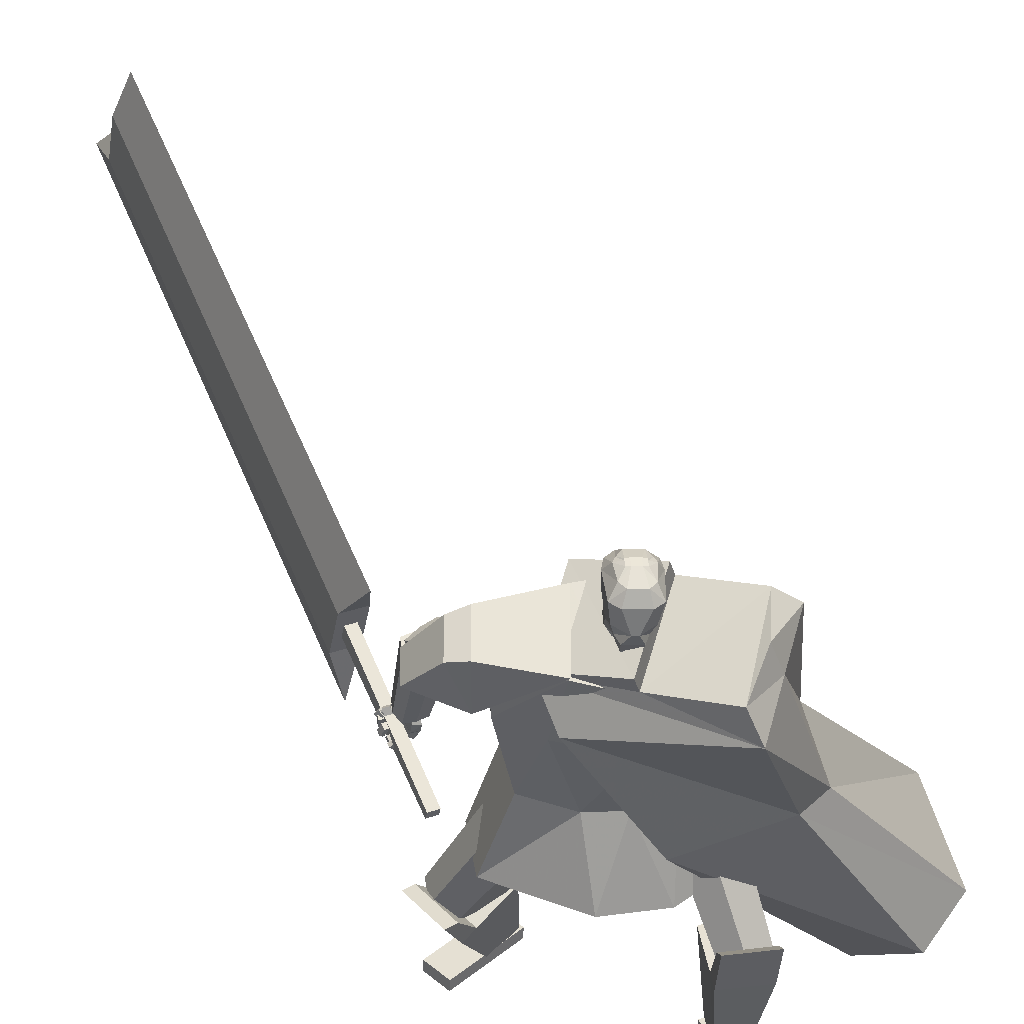
<metadata>
{"format":"obj","ext":"obj","renderer":"f3d","projection":"perspective","resolution":1024,"background":"white","views":[{"elev":39.4,"azim":-9.1,"up":"+Y"}]}
</metadata>
<code>
o Cube.004
v 2.103 0.3384 0.3683
v -0.81 4.357 0.5752
v 1.515 0.6336 -1.952
v -0.3923 4.738 -0.2668
v 2.632 0.6983 0.7476
v 0.666 4.632 1.489
v 3.043 1.088 -1.045
v 1.055 5.001 0.5676
v -0.6511 3.927 0.8749
v -0.1825 4.387 -0.3899
v 1.337 4.768 0.5361
v 0.8046 4.29 1.606
v 0.6161 2.965 -0.5384
v 1.473 3.406 0.2315
v 1.298 2.944 1.057
v 0.2541 2.432 0.9045
v 0.3817 4.879 0.1795
v 3.14 0.8937 0.264
v 0.9382 4.878 1.068
v 1.071 4.529 1.071
v -0.05824 4.473 1.029
v 1.621 2.947 0.7995
v -0.8086 4.409 0.5995
v -0.391 4.79 -0.2425
v -0.1177 4.669 1.089
v 0.3188 5.078 0.2385
v 0.8992 -0.01236 1.617
v 0.9026 0.1264 1.618
v 0.6538 0.000994 0.7062
v 0.6572 0.1397 0.7073
v 1.227 -0.01968 1.529
v 1.23 0.119 1.53
v 0.9813 -0.006324 0.6179
v 0.9846 0.1324 0.619
v -0.03523 4.601 0.8053
v 0.06019 5.406 0.6514
v -0.02076 4.62 0.6542
v 0.06851 5.417 0.5645
v 0.127 5.368 0.5063
v 0.2011 5.25 0.3884
v 0.1648 5.008 0.3148
v 0.142 4.852 0.4761
v 0.1425 4.779 0.4738
v 0.1086 5.336 0.756
v 0.1637 5.193 0.8356
v 0.1091 4.956 0.8164
v 0.06374 4.816 0.7595
v 0.06696 4.757 0.6648
v -0.02558 4.613 0.7046
v 0.06574 5.414 0.5934
v 0.131 4.764 0.594
v 0.1291 4.835 0.6105
v 0.1789 4.987 0.4685
v 0.2183 5.233 0.5094
v 0.1506 5.36 0.5615
v 0.02363 5.424 0.561
v -0.06495 4.602 0.8027
v -0.05048 4.621 0.6516
v 0.0153 5.413 0.648
v -0.002943 4.708 0.8206
v 0.00834 4.81 0.8713
v -0.05073 4.952 0.9207
v 0.05743 5.19 0.8998
v 0.03754 5.332 0.8234
v 0.04447 4.777 0.4641
v 0.04694 4.861 0.4681
v 0.09274 5.031 0.2266
v 0.115 5.266 0.298
v 0.07624 5.384 0.4192
v 0.02085 5.42 0.59
v -0.05531 4.615 0.7019
v -0.154 4.608 0.7949
v -0.1201 5.418 0.6356
v -0.1396 4.627 0.6438
v -0.1118 5.429 0.5486
v -0.165 5.387 0.4807
v -0.2317 5.277 0.3505
v -0.2136 5.032 0.2816
v -0.2387 4.876 0.4427
v -0.2479 4.804 0.4395
v -0.1943 5.355 0.7294
v -0.2799 5.22 0.7967
v -0.2527 4.979 0.7847
v -0.216 4.833 0.735
v -0.21 4.774 0.6405
v -0.1444 4.621 0.6942
v -0.1146 5.425 0.5776
v -0.2594 4.788 0.5598
v -0.2515 4.859 0.5771
v -0.2567 5.014 0.4303
v -0.2716 5.264 0.4664
v -0.1986 5.382 0.5308
v -0.06653 5.43 0.5531
v -0.1243 4.606 0.7974
v -0.1099 4.625 0.6464
v -0.07486 5.419 0.6401
v -0.1749 4.718 0.8056
v -0.182 4.822 0.8546
v -0.115 4.956 0.915
v -0.1875 5.205 0.8784
v -0.1371 5.343 0.8081
v -0.1508 4.789 0.447
v -0.1434 4.873 0.4514
v -0.1251 5.044 0.2075
v -0.1299 5.281 0.2766
v -0.09837 5.395 0.4039
v -0.06931 5.426 0.5821
v -0.1147 4.619 0.6967
v 1.259 1.99 0.4381
v 0.7971 4.597 1.227
v 1.263 2.006 -0.2026
v 1.005 4.788 0.807
v 0 1.895 -0.6705
v 0.01932 4.803 0.01438
v 0 1.863 0.9187
v -0.1805 4.4 0.9311
v 1.107 4.214 0.5861
v 0.8601 3.984 1.114
v -0.03114 3.671 0.9144
v -0.03392 4.017 -0.3016
v 0.5391 4.857 0.3585
v 0.3336 1.863 0.9187
v 0.3336 1.895 -0.6705
v 0.2156 4.535 1.066
v 0.4657 3.788 0.9849
v 0.9267 4.145 0.2495
v -1.254 1.987 0.4339
v -1.254 2 -0.2083
v -1.065 4.031 -0.2017
v -1.128 3.828 0.4565
v -0.4293 4.78 0.03252
v -0.3336 1.863 0.9187
v -0.3336 1.895 -0.6705
v -0.5685 4.445 0.7861
v -0.7037 3.697 0.6506
v -0.7763 4.012 -0.2644
v 0.9694 2.971 -0.1486
v 0.9519 2.944 0.485
v 0 2.781 -0.3337
v 0.4551 2.78 -0.2934
v 0.4107 2.763 0.5769
v 0.000148 2.762 0.622
v -0.9326 2.955 -0.2083
v -0.9356 2.935 0.45
v -0.4551 2.78 -0.2934
v -0.4107 2.763 0.5769
v -1.095 4.346 0.02999
v -1.137 4.216 0.4415
v -1.299 4.551 0.5647
v -1.225 4.723 0.09523
v -1.185 4.178 -0.1469
v -1.288 3.937 0.5089
v -0.4297 4.781 0.03311
v -0.5532 4.492 0.8189
v -1.44 4.646 0.09767
v -1.502 4.502 0.4917
v -1.772 4.185 -0.08651
v -1.824 4.064 0.2423
v 0.6908 1.324 1.183
v 0.29 2.554 0.3925
v 0.756 1.066 0.7834
v 0.3718 2.231 -0.1077
v 1.154 1.448 1.178
v 0.8703 2.71 0.3868
v 1.219 1.19 0.7784
v 0.9521 2.387 -0.1133
v 0.9949 1.099 0.7354
v 0.6712 2.273 -0.1672
v 0.9045 1.457 1.291
v 0.5577 2.721 0.5272
v -1.613 1.327 -0.2503
v -0.988 2.679 0.03385
v -1.244 1.195 -0.5281
v -0.5277 2.513 -0.3138
v -1.399 1.126 0.1294
v -0.7194 2.428 0.5092
v -1.031 0.9941 -0.1484
v -0.2585 2.262 0.1614
v -1.096 1.079 -0.3697
v -0.3407 2.369 -0.1157
v -1.607 1.263 0.01595
v -0.9805 2.599 0.3672
v 0.7161 0.1335 1.069
v 0.6369 1.739 1.392
v 0.7155 0.1395 0.6748
v 1.014 0.1267 1.069
v 1.168 1.727 1.391
v 1.014 0.1327 0.6743
v 0.7159 0.135 0.9683
v 0.6341 1.626 1.253
v 1.014 0.1282 0.9678
v 1.165 1.613 1.252
v 0.6245 1.201 1.296
v 0.624 1.237 0.5943
v 1.155 1.225 0.5933
v 1.155 1.189 1.295
v 1.156 1.217 1.116
v 0.6248 1.229 1.117
v 0.8645 0.1373 0.6003
v 0.8653 0.1301 1.069
v 0.9024 1.733 1.392
v 0.8996 1.62 1.253
v 0.8651 0.1316 0.968
v 0.89 1.195 1.295
v 0.8935 1.227 0.5274
v -1.211 0.09793 -0.5982
v -1.845 1.48 0.0161
v -0.9015 0.2426 -0.7959
v -1.036 0.0479 -0.3615
v -1.534 1.391 0.4372
v -0.7266 0.1926 -0.5593
v -1.131 0.1349 -0.6487
v -1.714 1.424 -0.09274
v -0.9566 0.08489 -0.4121
v -1.403 1.335 0.3283
v -1.664 1.018 -0.215
v -1.119 1.298 -0.5584
v -0.8082 1.209 -0.1373
v -1.353 0.9294 0.206
v -1.217 1.018 0.1246
v -1.529 1.107 -0.2965
v -0.7559 0.2448 -0.7148
v -1.123 0.07292 -0.4799
v -1.689 1.435 0.2266
v -1.558 1.379 0.1178
v -1.044 0.1099 -0.5304
v -1.509 0.974 -0.0045
v -0.9056 1.281 -0.3851
v -1.649 0.07342 -0.292
v -1.641 0.212 -0.2958
v -0.8926 0.01895 -0.8543
v -0.8854 0.1575 -0.8581
v -1.446 0.07042 -0.01969
v -1.439 0.209 -0.02348
v -0.6902 0.01595 -0.582
v -0.6831 0.1545 -0.5858
v -1.305 4.45 0.2089
v -1.559 3.961 -0.5531
v -1.4 3.987 -0.6244
v -1.156 4.465 0.1519
v -1.698 3.907 -0.468
v -1.442 4.399 0.2901
v -1.673 3.775 -0.3809
v -1.411 4.253 0.3754
v -1.319 3.877 -0.5445
v -1.045 4.351 0.1995
v -1.142 4.165 0.3531
v -1.386 3.658 -0.4137
v -1.254 3.719 -0.4934
v -1.012 4.219 0.2778
v -1.54 3.633 -0.3484
v -1.287 4.142 0.4088
v -1.455 3.615 -0.4228
v -1.589 2.727 -0.7349
v -1.714 2.737 -0.7152
v -1.62 3.629 -0.3952
v -1.473 2.725 -0.7841
v -1.301 3.615 -0.4901
v -1.467 2.761 -0.9103
v -1.296 3.665 -0.6607
v -1.782 2.777 -0.8197
v -1.712 3.684 -0.5364
v -1.55 3.731 -0.7708
v -1.66 2.813 -0.9948
v -1.776 2.816 -0.9457
v -1.707 3.733 -0.707
v -1.536 2.801 -1.015
v -1.386 3.718 -0.7996
v -1.649 3.671 -0.701
v -1.322 3.786 -0.5001
v -1.425 3.571 -0.7891
v -1.503 3.751 -0.3044
v -1.607 3.632 -0.5004
v -1.411 3.964 -0.5558
v -1.374 3.519 -0.583
v -1.6 3.935 -0.3763
v -1.697 2.799 -0.9736
v -1.711 2.527 -0.9705
v -1.622 2.767 -1.009
v -1.644 2.509 -0.9939
v -1.631 2.714 -0.7187
v -1.676 2.482 -0.848
v -1.544 2.683 -0.7298
v -1.61 2.451 -0.8399
v -1.723 2.591 -1.008
v -1.65 2.581 -1.044
v -1.607 2.469 -0.7955
v -1.663 2.504 -0.7804
v -1.685 2.666 -1.06
v -1.55 2.558 -0.7935
v -1.645 2.599 -0.7411
v -1.74 2.713 -1.041
v -1.712 2.636 -0.9956
v -1.642 2.626 -1.037
v -1.584 2.499 -0.7977
v -1.663 2.548 -0.7774
v -1.701 2.609 -0.9929
v -1.766 2.527 -1.028
v -1.661 2.591 -1.029
v -1.727 2.51 -1.063
v -1.676 2.569 -0.9467
v -1.742 2.488 -0.9813
v -1.636 2.552 -0.9826
v -1.703 2.47 -1.017
v -1.751 2.529 -1.042
v -1.86 2.535 -1.022
v -1.758 2.478 -1.064
v -1.866 2.483 -1.043
v -1.741 2.503 -0.9831
v -1.85 2.509 -0.9624
v -1.748 2.451 -1.005
v -1.857 2.457 -0.984
v -1.846 2.517 -1.031
v -1.842 2.623 -1
v -1.902 2.517 -1.025
v -1.898 2.623 -0.9946
v -1.839 2.499 -0.9685
v -1.836 2.605 -0.9377
v -1.895 2.499 -0.9628
v -1.892 2.605 -0.9319
v -1.735 2.519 -1.03
v -1.764 2.513 -1.031
v -1.724 2.494 -1.05
v -1.763 2.481 -1.048
v -1.724 2.5 -0.9979
v -1.756 2.491 -0.9982
v -1.714 2.475 -1.017
v -1.75 2.463 -1.017
v -1.85 2.509 -1.018
v -1.871 2.523 -1.011
v -1.86 2.485 -1.028
v -1.892 2.503 -1.017
v -1.844 2.496 -0.9813
v -1.868 2.509 -0.9732
v -1.852 2.47 -0.9925
v -1.886 2.485 -0.9816
v -1.691 2.571 -0.9861
v -1.786 2.516 -0.9749
v -1.672 2.532 -1.021
v -1.767 2.476 -1.01
v -1.666 2.538 -0.9354
v -1.761 2.483 -0.9242
v -1.647 2.499 -0.9708
v -1.742 2.443 -0.9596
v -1.781 2.518 -0.9702
v -1.871 2.528 -0.9079
v -1.803 2.474 -0.9969
v -1.894 2.484 -0.9346
v -1.754 2.478 -0.9258
v -1.845 2.487 -0.8635
v -1.777 2.434 -0.9525
v -1.868 2.443 -0.8902
v -1.86 2.503 -0.9314
v -1.827 2.604 -0.9011
v -1.91 2.513 -0.9073
v -1.877 2.613 -0.877
v -1.838 2.479 -0.8748
v -1.804 2.579 -0.8446
v -1.888 2.488 -0.8507
v -1.854 2.589 -0.8205
v -1.755 2.501 -0.9809
v -1.788 2.505 -0.9584
v -1.771 2.47 -0.9997
v -1.804 2.473 -0.9773
v -1.739 2.476 -0.954
v -1.772 2.48 -0.9315
v -1.755 2.445 -0.9728
v -1.788 2.449 -0.9503
v -1.86 2.512 -0.9089
v -1.893 2.515 -0.8864
v -1.876 2.481 -0.9277
v -1.909 2.484 -0.9052
v -1.844 2.487 -0.8819
v -1.877 2.491 -0.8595
v -1.86 2.456 -0.9008
v -1.893 2.46 -0.8783
v -1.674 2.534 -0.9322
v -1.736 2.456 -0.9405
v -1.639 2.508 -0.9586
v -1.701 2.431 -0.967
v -1.652 2.511 -0.8818
v -1.715 2.433 -0.8901
v -1.617 2.485 -0.9082
v -1.679 2.408 -0.9166
v -1.73 2.461 -0.9371
v -1.815 2.455 -0.8867
v -1.739 2.416 -0.9581
v -1.824 2.409 -0.9076
v -1.701 2.435 -0.8922
v -1.787 2.429 -0.8417
v -1.71 2.389 -0.9131
v -1.796 2.383 -0.8626
v -1.8 2.448 -0.8947
v -1.794 2.526 -0.8339
v -1.847 2.438 -0.8778
v -1.841 2.517 -0.817
v -1.778 2.413 -0.852
v -1.772 2.492 -0.7912
v -1.825 2.404 -0.8352
v -1.819 2.482 -0.7743
v -1.703 2.451 -0.9438
v -1.734 2.448 -0.9256
v -1.709 2.419 -0.9586
v -1.74 2.416 -0.9404
v -1.686 2.435 -0.9165
v -1.717 2.433 -0.8983
v -1.692 2.403 -0.9313
v -1.723 2.4 -0.9131
v -1.803 2.435 -0.8901
v -1.819 2.443 -0.8719
v -1.818 2.411 -0.896
v -1.838 2.42 -0.876
v -1.786 2.423 -0.8605
v -1.807 2.425 -0.8439
v -1.8 2.394 -0.8699
v -1.822 2.401 -0.8499
v -1.666 2.508 -0.8501
v -1.714 2.453 -0.8348
v -1.637 2.483 -0.8479
v -1.685 2.429 -0.8326
v -1.662 2.517 -0.8069
v -1.71 2.462 -0.7917
v -1.633 2.492 -0.8047
v -1.681 2.437 -0.7895
v -1.72 2.452 -0.831
v -1.785 2.436 -0.8002
v -1.708 2.416 -0.826
v -1.774 2.4 -0.7952
v -1.704 2.463 -0.7912
v -1.769 2.446 -0.7604
v -1.692 2.427 -0.7862
v -1.758 2.41 -0.7554
v -1.772 2.444 -0.7953
v -1.813 2.5 -0.7691
v -1.802 2.421 -0.7922
v -1.843 2.477 -0.766
v -1.76 2.434 -0.7541
v -1.801 2.49 -0.7279
v -1.79 2.411 -0.751
v -1.831 2.467 -0.7248
v -1.703 2.457 -0.8274
v -1.721 2.442 -0.8203
v -1.684 2.438 -0.8256
v -1.707 2.421 -0.8179
v -1.696 2.461 -0.8029
v -1.713 2.451 -0.7948
v -1.681 2.441 -0.8003
v -1.701 2.427 -0.7925
v -1.769 2.429 -0.7938
v -1.782 2.44 -0.7837
v -1.771 2.408 -0.7909
v -1.798 2.424 -0.7814
v -1.758 2.425 -0.7689
v -1.772 2.437 -0.7589
v -1.768 2.407 -0.7663
v -1.789 2.419 -0.7564
v -1.702 2.727 -1.017
v -1.771 2.72 -0.9898
v -1.707 2.677 -1.042
v -1.776 2.67 -1.015
v -1.675 2.695 -0.9576
v -1.745 2.688 -0.9304
v -1.68 2.645 -0.9826
v -1.749 2.638 -0.9557
v -1.787 2.72 -0.9665
v -1.856 2.694 -0.9758
v -1.771 2.697 -1.015
v -1.841 2.67 -1.025
v -1.768 2.659 -0.9315
v -1.838 2.633 -0.9409
v -1.753 2.636 -0.9804
v -1.822 2.61 -0.9898
v -1.884 2.671 -0.9812
v -1.927 2.614 -1.003
v -1.852 2.665 -1.027
v -1.894 2.607 -1.049
v -1.842 2.626 -0.9441
v -1.885 2.568 -0.9663
v -1.809 2.619 -0.9896
v -1.852 2.562 -1.012
v -1.76 2.708 -0.9801
v -1.785 2.704 -0.9726
v -1.754 2.689 -0.9992
v -1.779 2.681 -0.9996
v -1.75 2.677 -0.9438
v -1.775 2.668 -0.9446
v -1.743 2.655 -0.9725
v -1.768 2.649 -0.9695
v -1.846 2.679 -0.9747
v -1.87 2.667 -0.9791
v -1.835 2.67 -1.007
v -1.853 2.652 -1.014
v -1.833 2.648 -0.9521
v -1.85 2.629 -0.9593
v -1.815 2.637 -0.9856
v -1.839 2.62 -0.9916
v -1.603 2.827 -0.927
v -1.665 2.85 -0.9025
v -1.555 2.769 -0.7645
v -1.629 2.789 -0.7517
v -1.579 3.006 -0.8747
v -1.642 3.029 -0.8503
v -1.531 2.95 -0.7113
v -1.602 2.976 -0.6962
v -2.212 2.552 -1.902
v -3.717 4.364 -7.43
v -1.923 2.538 -1.985
v -3.429 4.35 -7.513
v -2.132 3.156 -1.726
v -3.637 4.968 -7.253
v -1.844 3.142 -1.809
v -3.349 4.954 -7.336
v -2.094 1.92 -1.932
v -3.835 4.017 -8.326
v -1.868 3.637 -1.431
v -3.421 5.507 -7.135
v -1.612 2.219 -0.08053
v -2.199 2.874 -2.227
v -1.491 2.213 -0.1153
v -2.078 2.868 -2.262
v -1.599 2.316 -0.05206
v -2.174 3.06 -2.173
v -1.478 2.31 -0.08681
v -2.054 3.054 -2.208
f 10 4 17 8 11
f 20 19 6 12
f 12 6 21 2 9
f 21 17 26 25
f 15 12 9 16
f 22 20 12 15
f 13 10 11 14
f 3 13 14 7
f 18 22 15 5
f 5 15 16 1
f 7 14 22 18
f 14 11 20 22
f 11 8 19 20
f 17 4 24 26
f 25 26 24 23
f 4 2 23 24
f 2 21 25 23
f 8 17 21 6 19
f 27 28 30 29
f 29 30 34 33
f 33 34 32 31
f 31 32 28 27
f 29 33 31 27
f 34 30 28 32
f 69 56 38 39
f 71 108 95 58
f 91 82 81 92
f 71 49 35 57
f 100 63 64 101
f 58 95 102 65
f 69 106 93 56
f 51 52 47 48
f 52 53 46 47
f 63 100 99 62
f 70 59 36 50
f 49 51 48 35
f 67 41 42 66
f 68 40 41 67
f 53 54 45 46
f 58 65 43 37
f 65 66 42 43
f 42 41 53 52
f 41 40 54 53
f 68 69 39 40
f 40 39 55 54
f 46 45 63 62
f 47 46 62 61
f 43 42 52 51
f 37 43 51 49
f 107 96 59 70
f 58 37 49 71
f 39 38 50 55
f 55 50 36 44
f 57 94 108 71
f 38 56 70 50
f 67 104 105 68
f 93 107 70 56
f 101 64 59 96
f 45 44 64 63
f 66 103 104 67
f 65 102 103 66
f 48 47 61 60
f 35 48 60 57
f 44 36 59 64
f 68 105 106 69
f 106 76 75 93
f 94 57 60 97
f 108 94 72 86
f 88 85 84 89
f 89 84 83 90
f 73 96 107 87
f 86 72 85 88
f 78 104 103 79
f 77 105 104 78
f 90 83 82 91
f 95 74 80 102
f 102 80 79 103
f 79 89 90 78
f 78 90 91 77
f 105 77 76 106
f 77 91 92 76
f 83 99 100 82
f 84 98 99 83
f 80 88 89 79
f 74 86 88 80
f 95 108 86 74
f 76 92 87 75
f 92 81 73 87
f 75 87 107 93
f 97 60 61 98
f 54 55 44 45
f 82 100 101 81
f 85 97 98 84
f 72 94 97 85
f 81 101 96 73
f 126 121 112 117
f 117 112 110 118
f 123 111 109 122
f 121 114 116 124
f 125 124 116 119
f 141 125 119 142
f 137 117 118 138
f 140 126 117 137
f 139 120 126 140
f 138 118 125 141
f 118 110 124 125
f 112 121 124 110
f 113 123 122 115
f 120 114 121 126
f 136 129 131
f 133 132 127 128
f 131 134 116 114
f 135 119 116 134
f 146 142 119 135
f 143 144 130 129
f 145 143 129 136
f 139 145 136 120
f 144 146 135 130
f 113 115 132 133
f 120 136 131 114
f 135 134 130
f 127 132 146 144
f 113 133 145 139
f 133 128 143 145
f 128 127 144 143
f 132 115 142 146
f 109 138 141 122
f 113 139 140 123
f 123 140 137 111
f 111 137 138 109
f 122 141 142 115
f 129 130 148 147
f 134 148 130
f 129 147 131
f 150 151 157 155
f 153 151 150
f 150 149 154 153
f 152 154 149
f 157 158 156 155
f 151 152 158 157
f 152 149 156 158
f 149 150 155 156
f 159 160 162 161
f 167 168 166 165
f 165 166 164 163
f 169 170 160 159
f 167 165 163 169
f 168 162 160 170
f 166 168 170 164
f 161 167 169 159
f 163 164 170 169
f 161 162 168 167
f 171 172 174 173
f 179 180 178 177
f 177 178 176 175
f 181 182 172 171
f 179 177 175 181
f 180 174 172 182
f 178 180 182 176
f 173 179 181 171
f 175 176 182 181
f 173 174 180 179
f 197 192 187 196
f 204 201 184 193
f 203 191 186 200
f 202 190 184 201
f 199 188 191 203
f 193 184 190 198
f 183 193 198 189
f 188 195 197 191
f 200 204 193 183
f 191 197 196 186
f 199 205 195 188
f 189 198 194 185
f 185 194 205 199
f 186 196 204 200
f 185 199 203 189
f 192 202 201 187
f 189 203 200 183
f 196 187 201 204
f 202 192 197 198 190
f 195 194 198 197
f 205 194 195
f 220 215 210 219
f 227 224 207 216
f 226 214 209 223
f 225 213 207 224
f 222 211 214 226
f 216 207 213 221
f 206 216 221 212
f 211 218 220 214
f 223 227 216 206
f 214 220 219 209
f 222 228 218 211
f 212 221 217 208
f 208 217 228 222
f 209 219 227 223
f 208 222 226 212
f 215 225 224 210
f 212 226 223 206
f 219 210 224 227
f 225 215 220 221 213
f 218 217 221 220
f 228 217 218
f 229 230 232 231
f 231 232 236 235
f 235 236 234 233
f 233 234 230 229
f 231 235 233 229
f 236 232 230 234
f 243 244 242 241
f 238 237 240 239
f 241 242 237 238
f 248 251 243 241 238 239 245 249
f 239 240 246 245
f 243 251 252 244
f 248 249 250 247
f 251 248 247 252
f 249 245 246 250
f 242 244 252 247 250 246 240 237
f 259 260 258 257
f 254 253 256 255
f 257 258 253 254
f 264 267 259 257 254 255 261 265
f 255 256 262 261
f 259 267 268 260
f 264 265 266 263
f 267 264 263 268
f 265 261 262 266
f 258 260 268 263 266 262 256 253
f 269 270 272 271
f 271 272 276 275
f 275 276 274 273
f 273 274 270 269
f 271 275 273 269
f 276 272 270 274
f 285 286 280 278
f 286 287 284 280
f 287 288 282 284
f 288 285 278 282
f 279 497 499 283
f 284 282 278 280
f 296 293 285 288
f 295 296 288 287
f 294 295 287 286
f 293 294 286 285
f 277 279 289 292
f 279 283 290 289
f 283 281 291 290
f 281 277 292 291
f 292 289 294 293
f 289 290 295 294
f 290 291 296 295
f 291 292 293 296
f 297 299 300 298
f 299 303 304 300
f 303 301 302 304
f 301 297 298 302
f 299 297 301 303
f 304 302 298 300
f 305 307 308 306
f 307 311 312 308
f 311 309 310 312
f 309 305 306 310
f 307 305 309 311
f 312 310 306 308
f 313 315 316 314
f 315 319 320 316
f 319 317 318 320
f 317 313 314 318
f 315 313 317 319
f 320 318 314 316
f 321 323 324 322
f 323 327 328 324
f 327 325 326 328
f 325 321 322 326
f 323 321 325 327
f 328 326 322 324
f 329 331 332 330
f 331 335 336 332
f 335 333 334 336
f 333 329 330 334
f 331 329 333 335
f 336 334 330 332
f 337 339 340 338
f 339 343 344 340
f 343 341 342 344
f 341 337 338 342
f 339 337 341 343
f 344 342 338 340
f 345 347 348 346
f 347 351 352 348
f 351 349 350 352
f 349 345 346 350
f 347 345 349 351
f 352 350 346 348
f 353 355 356 354
f 355 359 360 356
f 359 357 358 360
f 357 353 354 358
f 355 353 357 359
f 360 358 354 356
f 361 363 364 362
f 363 367 368 364
f 367 365 366 368
f 365 361 362 366
f 363 361 365 367
f 368 366 362 364
f 369 371 372 370
f 371 375 376 372
f 375 373 374 376
f 373 369 370 374
f 371 369 373 375
f 376 374 370 372
f 377 379 380 378
f 379 383 384 380
f 383 381 382 384
f 381 377 378 382
f 379 377 381 383
f 384 382 378 380
f 385 387 388 386
f 387 391 392 388
f 391 389 390 392
f 389 385 386 390
f 387 385 389 391
f 392 390 386 388
f 393 395 396 394
f 395 399 400 396
f 399 397 398 400
f 397 393 394 398
f 395 393 397 399
f 400 398 394 396
f 401 403 404 402
f 403 407 408 404
f 407 405 406 408
f 405 401 402 406
f 403 401 405 407
f 408 406 402 404
f 409 411 412 410
f 411 415 416 412
f 415 413 414 416
f 413 409 410 414
f 411 409 413 415
f 416 414 410 412
f 417 419 420 418
f 419 423 424 420
f 423 421 422 424
f 421 417 418 422
f 419 417 421 423
f 424 422 418 420
f 425 427 428 426
f 427 431 432 428
f 431 429 430 432
f 429 425 426 430
f 427 425 429 431
f 432 430 426 428
f 433 435 436 434
f 435 439 440 436
f 439 437 438 440
f 437 433 434 438
f 435 433 437 439
f 440 438 434 436
f 441 443 444 442
f 443 447 448 444
f 447 445 446 448
f 445 441 442 446
f 443 441 445 447
f 448 446 442 444
f 449 451 452 450
f 451 455 456 452
f 455 453 454 456
f 453 449 450 454
f 451 449 453 455
f 456 454 450 452
f 457 459 460 458
f 459 463 464 460
f 463 461 462 464
f 461 457 458 462
f 459 457 461 463
f 464 462 458 460
f 465 467 468 466
f 467 471 472 468
f 471 469 470 472
f 469 465 466 470
f 467 465 469 471
f 472 470 466 468
f 473 475 476 474
f 475 479 480 476
f 479 477 478 480
f 477 473 474 478
f 475 473 477 479
f 480 478 474 476
f 481 483 484 482
f 483 487 488 484
f 487 485 486 488
f 485 481 482 486
f 483 481 485 487
f 488 486 482 484
f 489 491 492 490
f 491 495 496 492
f 495 493 494 496
f 493 489 490 494
f 491 489 493 495
f 496 494 490 492
f 500 499 503 504
f 277 498 497 279
f 283 499 500 281
f 281 500 498 277
f 501 502 504 503
f 497 498 502 501
f 498 500 504 502
f 499 497 501 503
f 512 508 514 506 510 516
f 513 514 508 507
f 507 508 512 511
f 515 516 510 509
f 509 510 506 505
f 511 512 516 515
f 505 506 514 513
f 517 518 520 519
f 519 520 524 523
f 523 524 522 521
f 521 522 518 517
f 519 523 521 517
f 524 520 518 522
f 511 509 505 507
f 515 509 511
f 513 507 505
f 62 99 98 61

</code>
